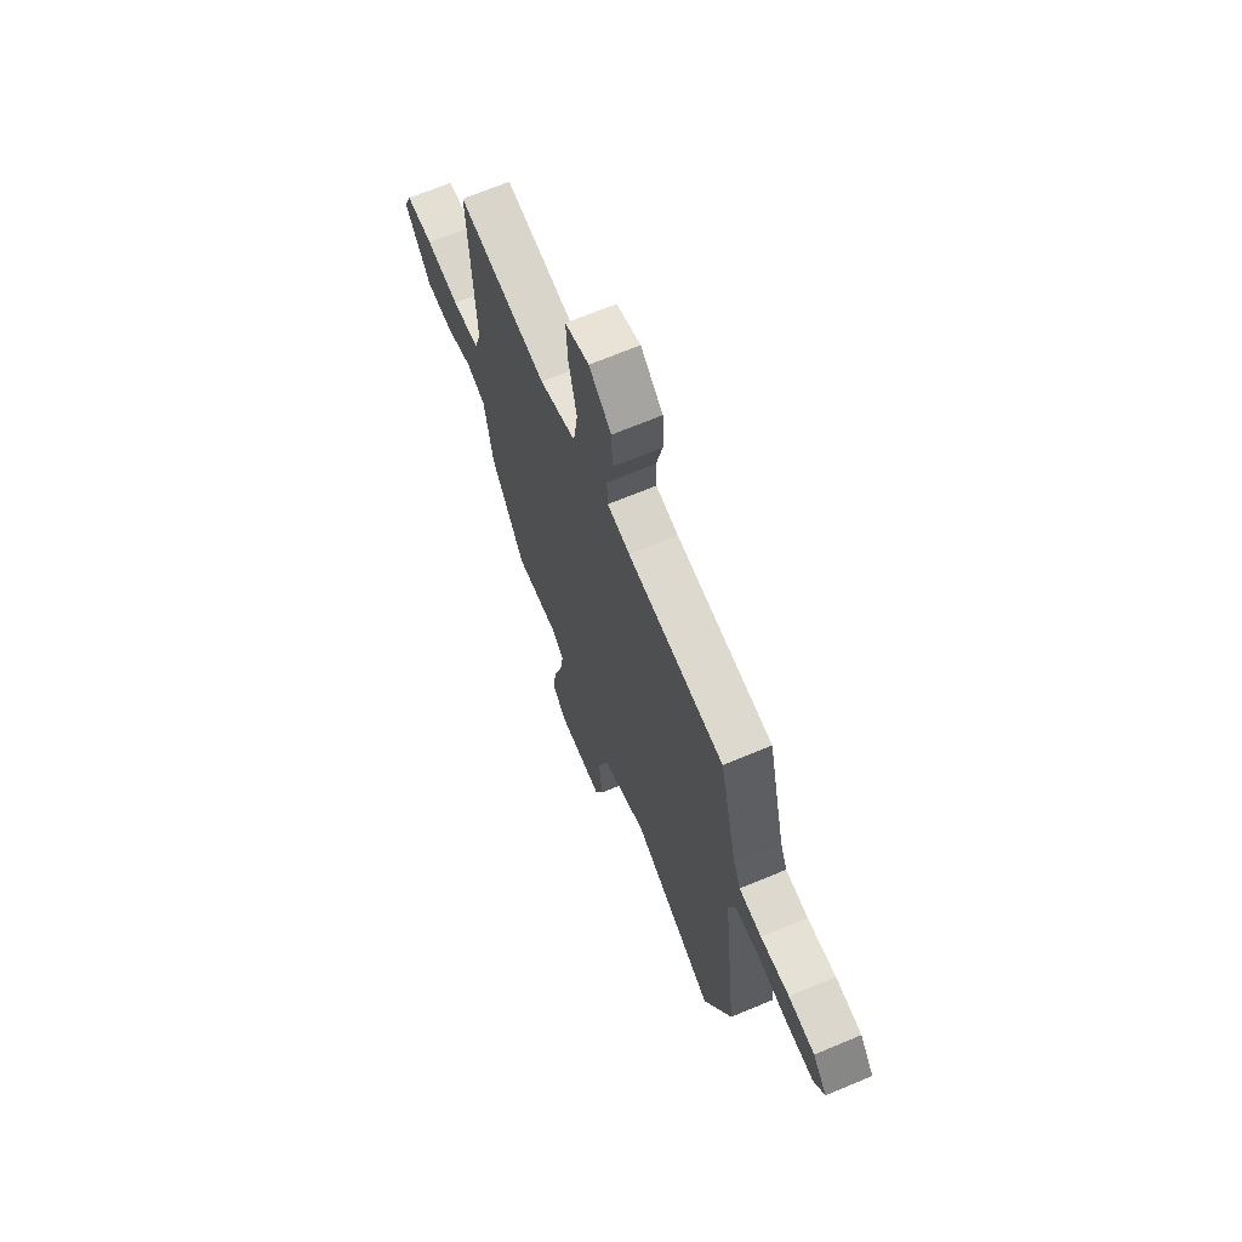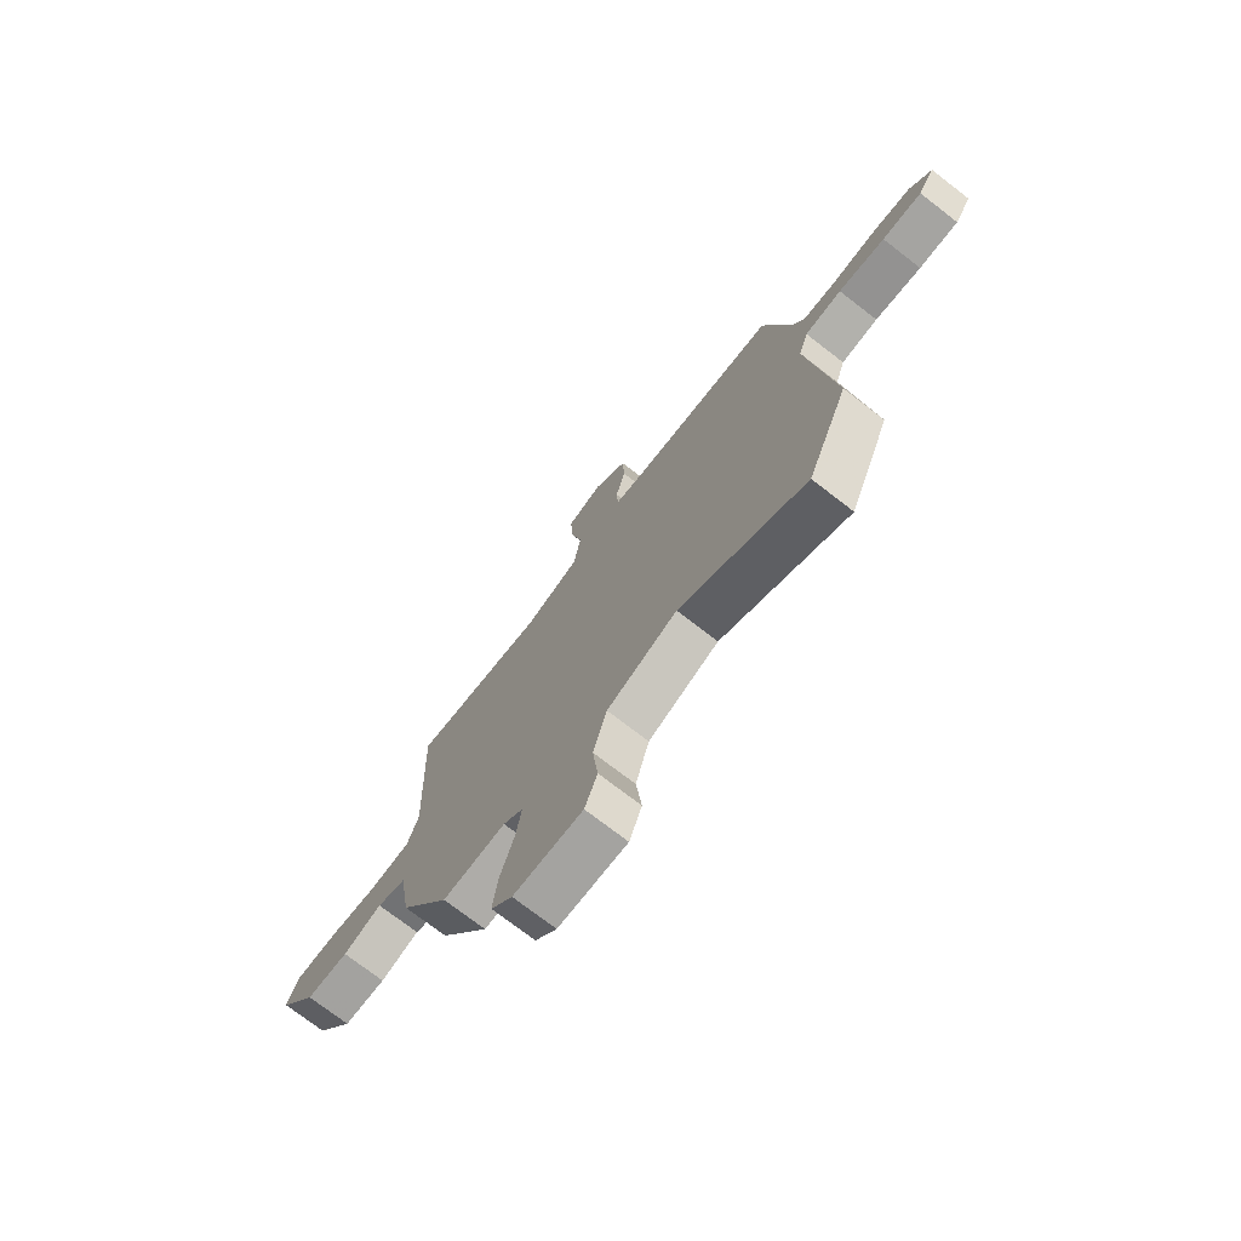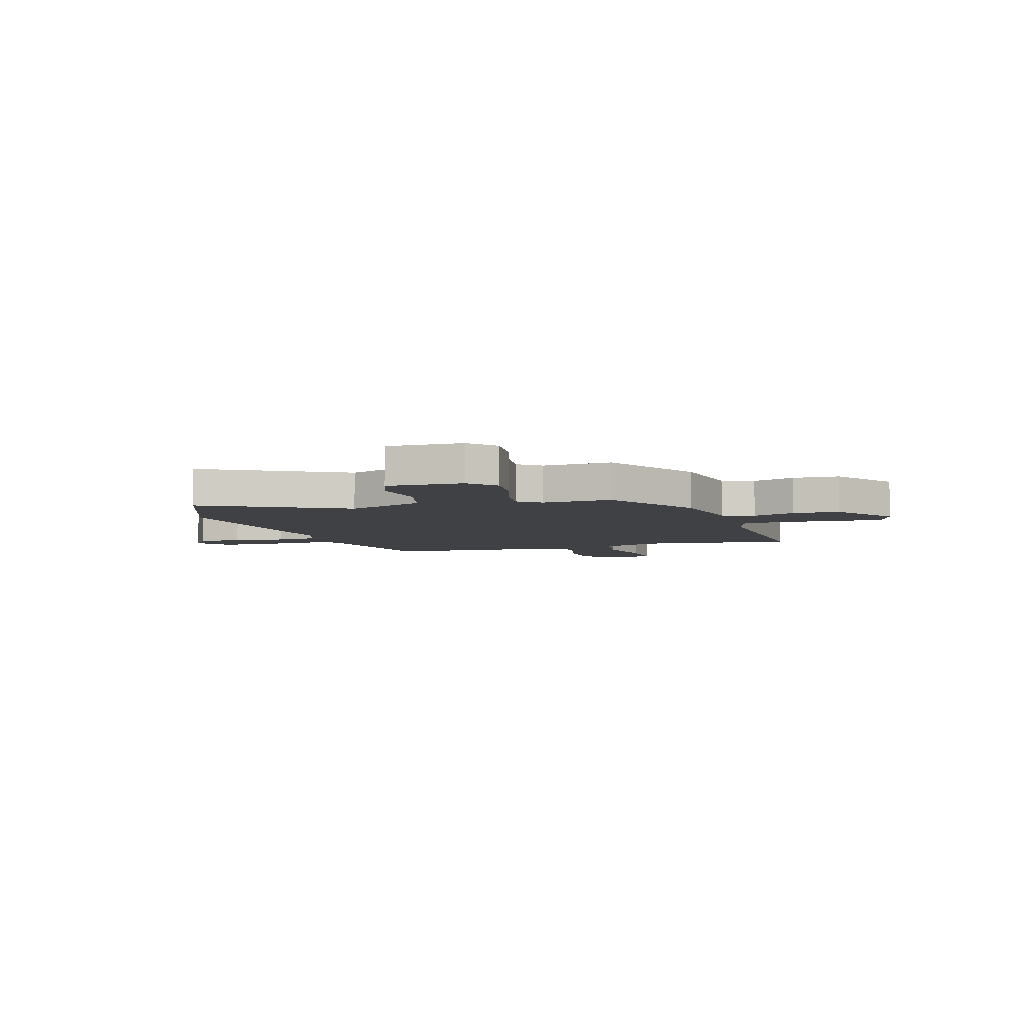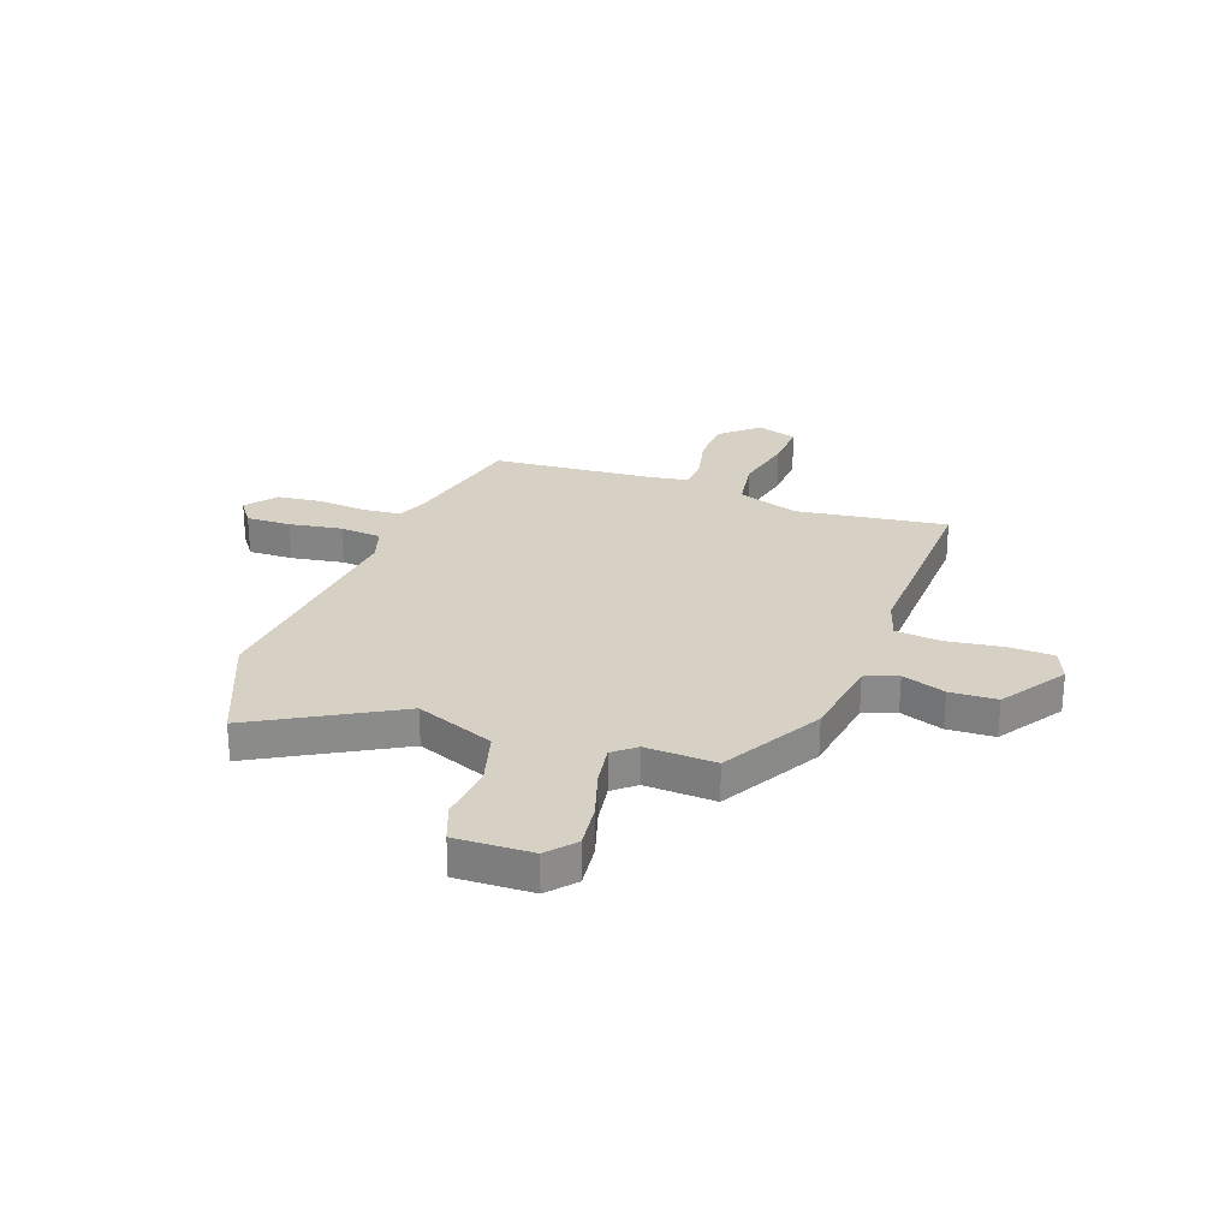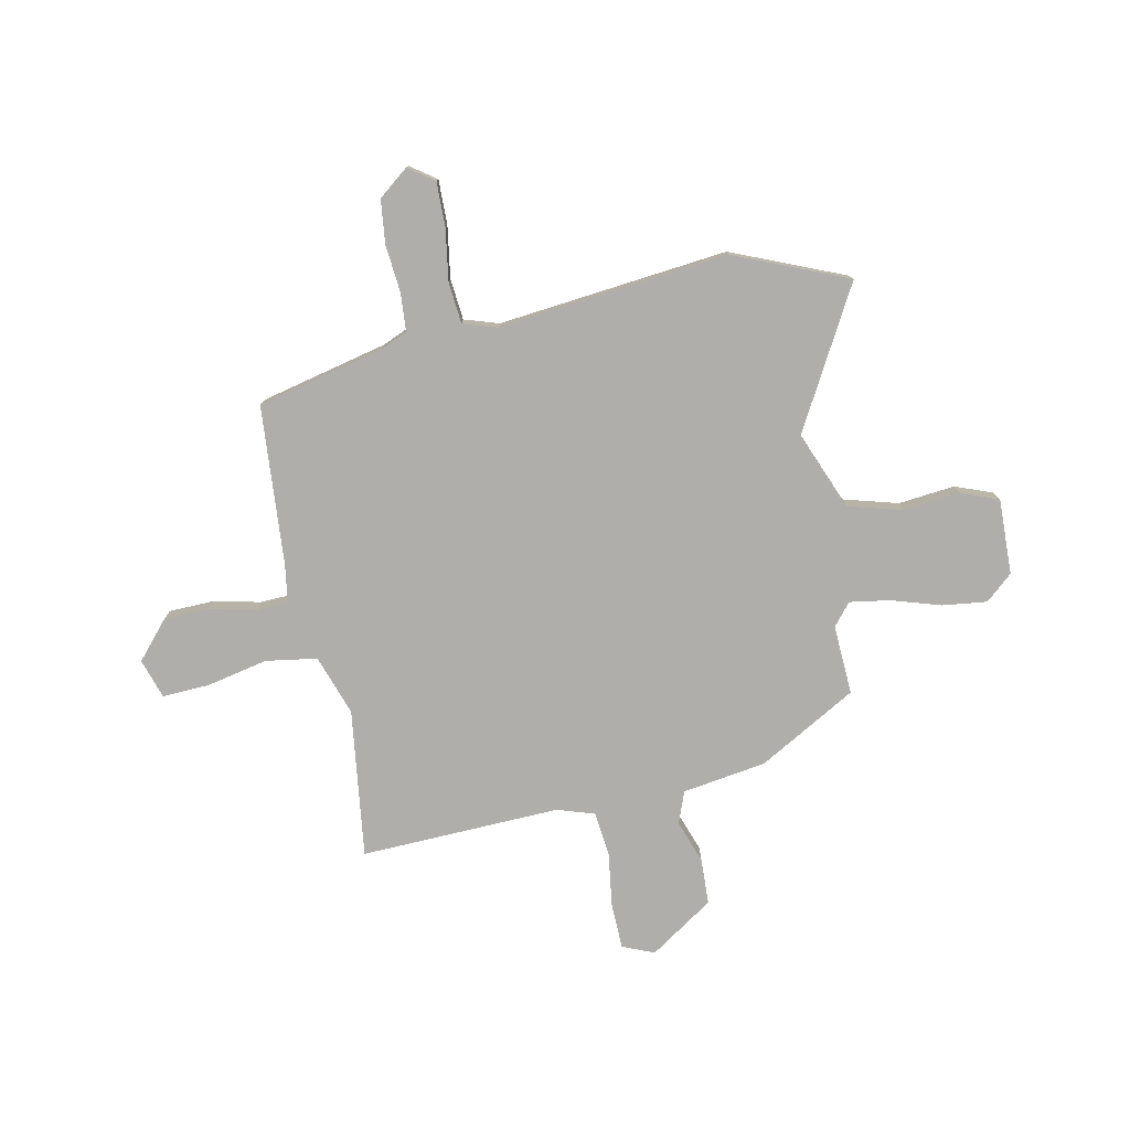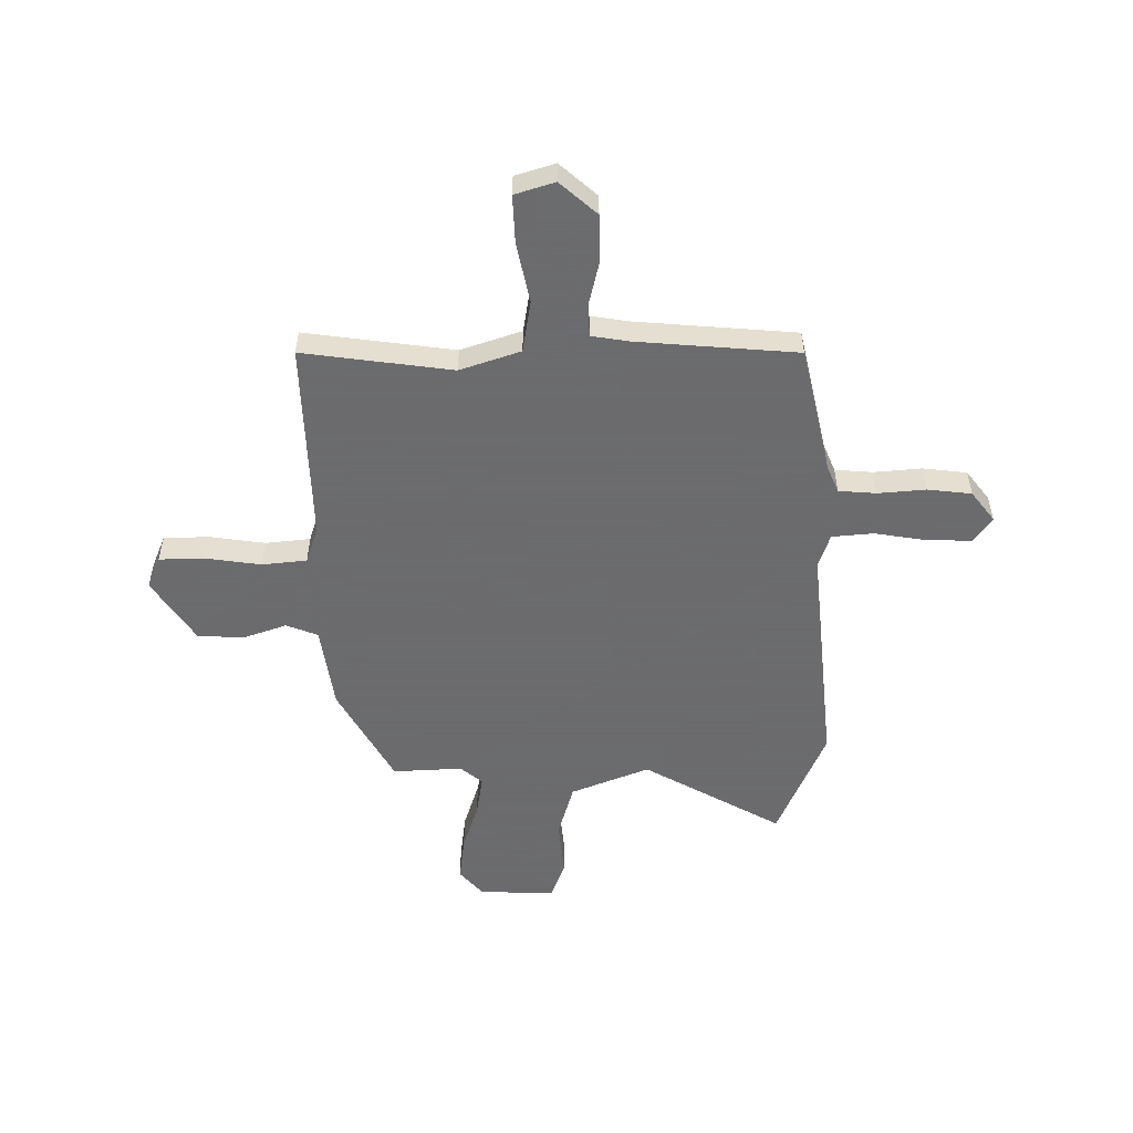
<metadata>
{"format":"obj","ext":"obj","renderer":"f3d","projection":"perspective","resolution":1024,"background":"white","views":[{"elev":68.1,"azim":67.2,"up":"+Z"},{"elev":-74.0,"azim":52.3,"up":"+Z"},{"elev":-5.7,"azim":-162.7,"up":"+Y"},{"elev":26.7,"azim":-160.7,"up":"+Y"},{"elev":-77.6,"azim":101.2,"up":"+Y"},{"elev":-53.5,"azim":-0.3,"up":"+Y"}]}
</metadata>
<code>
v -0.342 0.07 -0.497
v -0.451 0.07 -0.307
v -0.477 0.07 -0.144
v -0.539 0.07 -0.121
v -0.622 0.07 -0.151
v -0.712 0.07 -0.148
v -0.795 0.07 -0.025
v -0.77 0.07 0.037
v -0.682 0.07 0.04
v -0.575 0.07 0.026
v -0.488 0.07 0.036
v -0.465 0.07 0.109
v -0.481 0.07 0.497
v -0.192 0.07 0.461
v -0.075 0.07 0.502
v -0.06 0.07 0.602
v -0.086 0.07 0.719
v -0.091 0.07 0.812
v -0.014 0.07 0.837
v 0.058 0.07 0.775
v 0.061 0.07 0.686
v 0.041 0.07 0.597
v 0.044 0.07 0.534
v 0.117 0.07 0.523
v 0.428 0.07 0.501
v 0.487 0.07 0.255
v 0.51 0.07 0.202
v 0.583 0.07 0.197
v 0.676 0.07 0.206
v 0.761 0.07 0.197
v 0.807 0.07 0.139
v 0.772 0.07 0.089
v 0.686 0.07 0.09
v 0.585 0.07 0.105
v 0.505 0.07 0.097
v 0.484 0.07 0.03
v 0.534 0.07 -0.417
v 0.444 0.07 -0.637
v 0.173 0.07 -0.489
v 0.022 0.07 -0.551
v -0.007 0.07 -0.657
v 0.005 0.07 -0.767
v -0.022 0.07 -0.84
v -0.169 0.07 -0.837
v -0.215 0.07 -0.785
v -0.205 0.07 -0.698
v -0.176 0.07 -0.603
v -0.164 0.07 -0.524
v -0.207 0.07 -0.489
v -0.342 0 -0.497
v -0.451 0 -0.307
v -0.477 0 -0.144
v -0.539 0 -0.121
v -0.622 0 -0.151
v -0.712 0 -0.148
v -0.795 0 -0.025
v -0.77 0 0.037
v -0.682 0 0.04
v -0.575 0 0.026
v -0.488 0 0.036
v -0.465 0 0.109
v -0.481 0 0.497
v -0.192 0 0.461
v -0.075 0 0.502
v -0.06 0 0.602
v -0.086 0 0.719
v -0.091 0 0.812
v -0.014 0 0.837
v 0.058 0 0.775
v 0.061 0 0.686
v 0.041 0 0.597
v 0.044 0 0.534
v 0.117 0 0.523
v 0.428 0 0.501
v 0.487 0 0.255
v 0.51 0 0.202
v 0.583 0 0.197
v 0.676 0 0.206
v 0.761 0 0.197
v 0.807 0 0.139
v 0.772 0 0.089
v 0.686 0 0.09
v 0.585 0 0.105
v 0.505 0 0.097
v 0.484 0 0.03
v 0.534 0 -0.417
v 0.444 0 -0.637
v 0.173 0 -0.489
v 0.022 0 -0.551
v -0.007 0 -0.657
v 0.005 0 -0.767
v -0.022 0 -0.84
v -0.169 0 -0.837
v -0.215 0 -0.785
v -0.205 0 -0.698
v -0.176 0 -0.603
v -0.164 0 -0.524
v -0.207 0 -0.489
f 45 46 47
f 44 45 47
f 43 44 47
f 42 43 47
f 41 42 47
f 40 41 47 48
f 39 40 48 49
f 36 37 38 39
f 35 36 39 49
f 32 33 34
f 31 32 34
f 30 31 34
f 29 30 34
f 28 29 34
f 27 28 34 35
f 1 2 3
f 49 1 3
f 35 49 3
f 27 35 3
f 26 27 3
f 20 21 22
f 19 20 22
f 18 19 22
f 17 18 22
f 16 17 22
f 15 16 22 23
f 14 15 23 24
f 12 13 14
f 25 26 3
f 24 25 3
f 14 24 3
f 12 14 3
f 11 12 3
f 8 9 10
f 7 8 10
f 6 7 10
f 5 6 10
f 4 5 10
f 3 4 10 11
f 96 95 94
f 96 94 93
f 96 93 92
f 96 92 91
f 96 91 90
f 97 96 90 89
f 98 97 89 88
f 88 87 86 85
f 98 88 85 84
f 83 82 81
f 83 81 80
f 83 80 79
f 83 79 78
f 83 78 77
f 84 83 77 76
f 52 51 50
f 52 50 98
f 52 98 84
f 52 84 76
f 52 76 75
f 71 70 69
f 71 69 68
f 71 68 67
f 71 67 66
f 71 66 65
f 72 71 65 64
f 73 72 64 63
f 63 62 61
f 52 75 74
f 52 74 73
f 52 73 63
f 52 63 61
f 52 61 60
f 59 58 57
f 59 57 56
f 59 56 55
f 59 55 54
f 59 54 53
f 60 59 53 52
f 1 50 51 2
f 2 51 52 3
f 3 52 53 4
f 4 53 54 5
f 5 54 55 6
f 6 55 56 7
f 7 56 57 8
f 8 57 58 9
f 9 58 59 10
f 10 59 60 11
f 11 60 61 12
f 12 61 62 13
f 13 62 63 14
f 14 63 64 15
f 15 64 65 16
f 16 65 66 17
f 17 66 67 18
f 18 67 68 19
f 19 68 69 20
f 20 69 70 21
f 21 70 71 22
f 22 71 72 23
f 23 72 73 24
f 24 73 74 25
f 25 74 75 26
f 26 75 76 27
f 27 76 77 28
f 28 77 78 29
f 29 78 79 30
f 30 79 80 31
f 31 80 81 32
f 32 81 82 33
f 33 82 83 34
f 34 83 84 35
f 35 84 85 36
f 36 85 86 37
f 37 86 87 38
f 38 87 88 39
f 39 88 89 40
f 40 89 90 41
f 41 90 91 42
f 42 91 92 43
f 43 92 93 44
f 44 93 94 45
f 45 94 95 46
f 46 95 96 47
f 47 96 97 48
f 48 97 98 49
f 49 98 50 1

</code>
